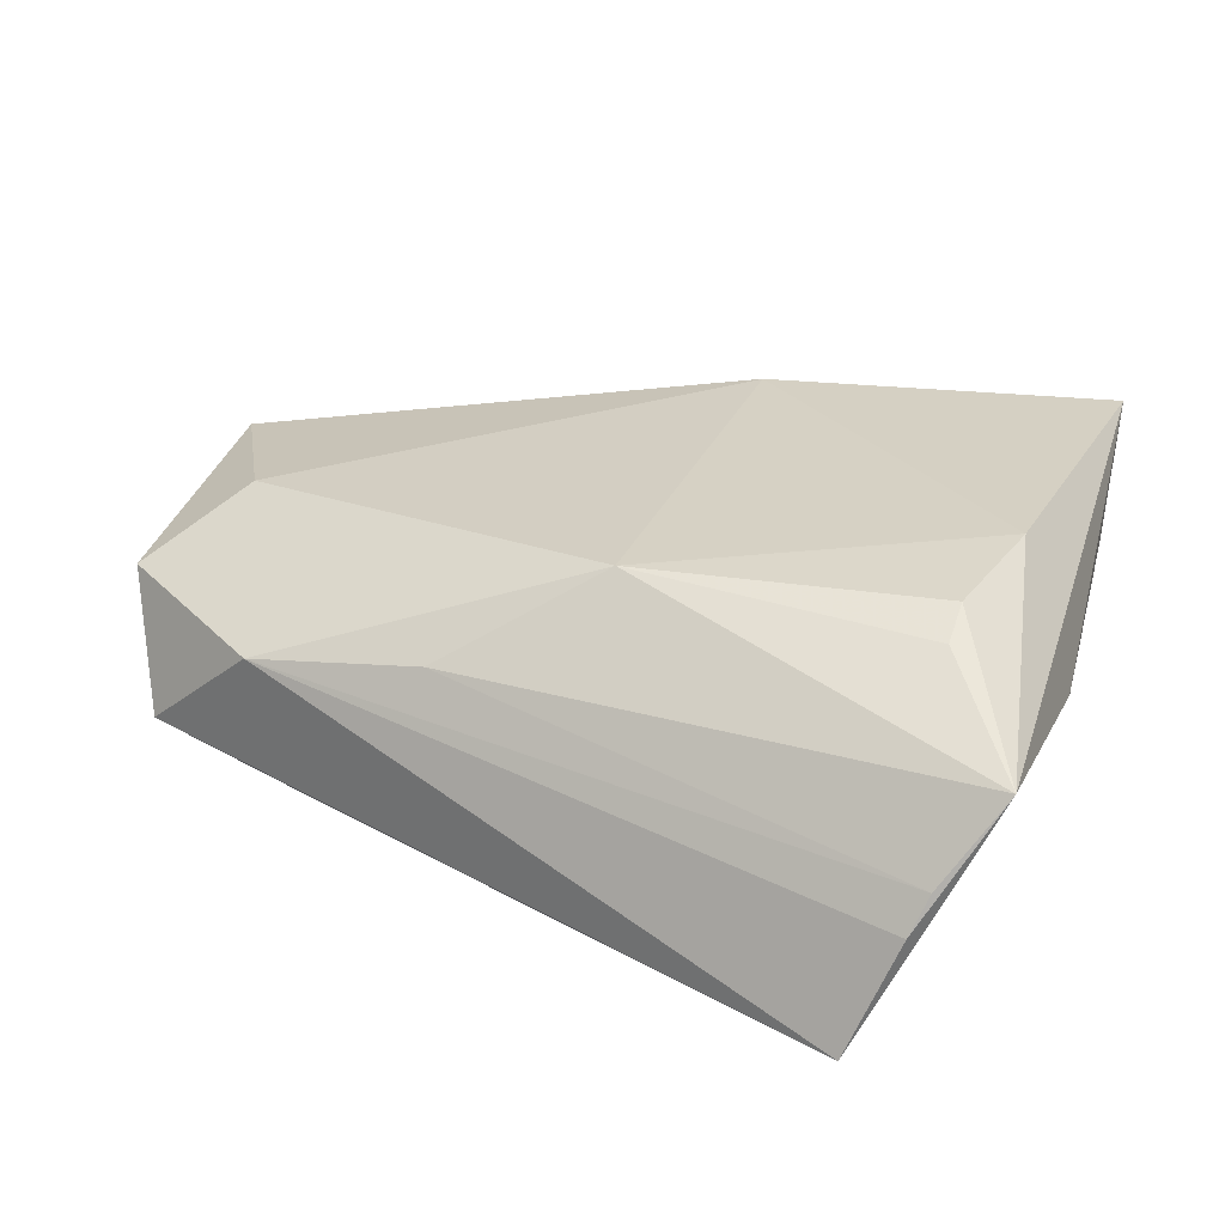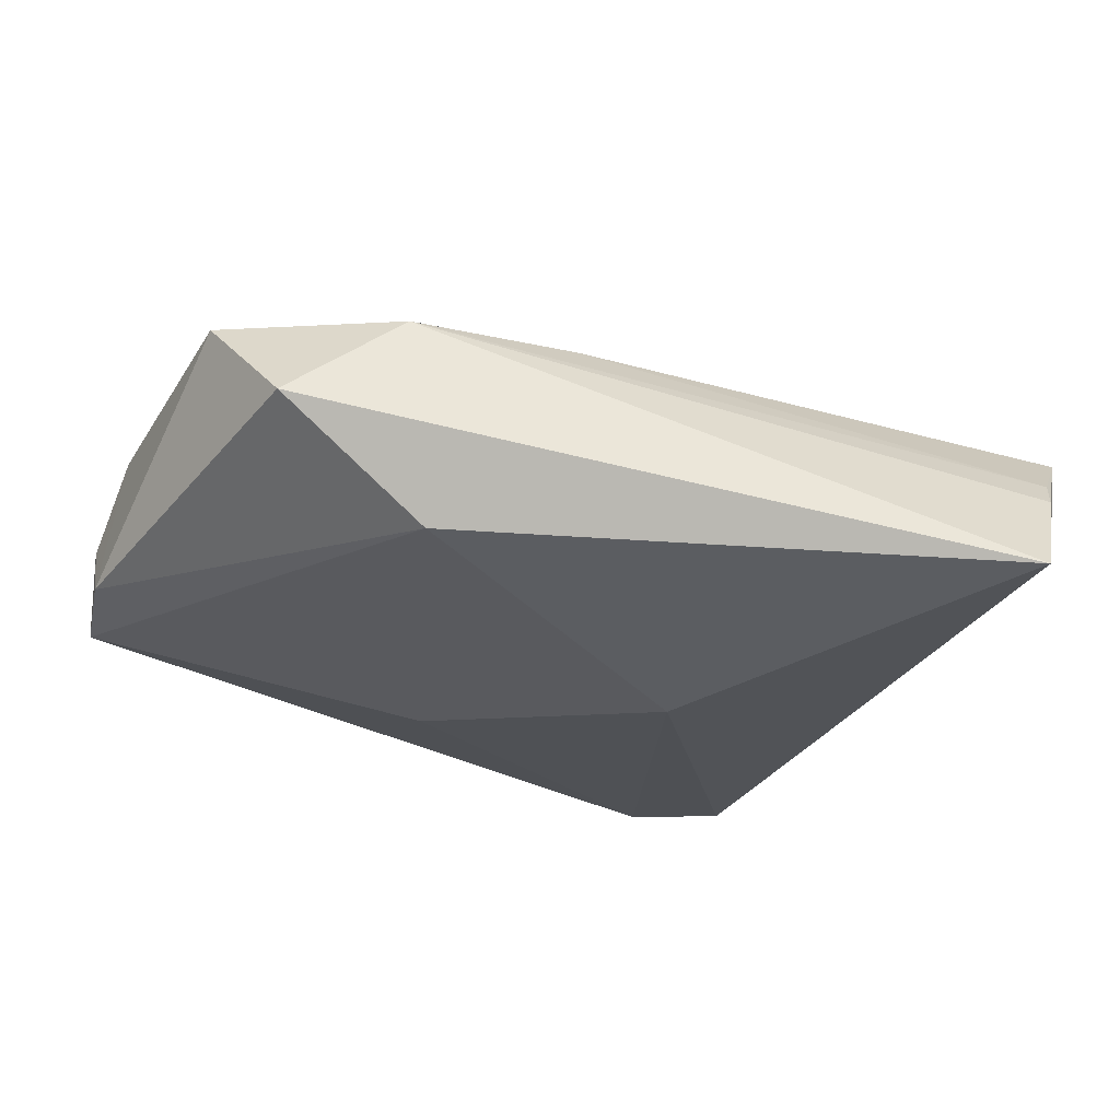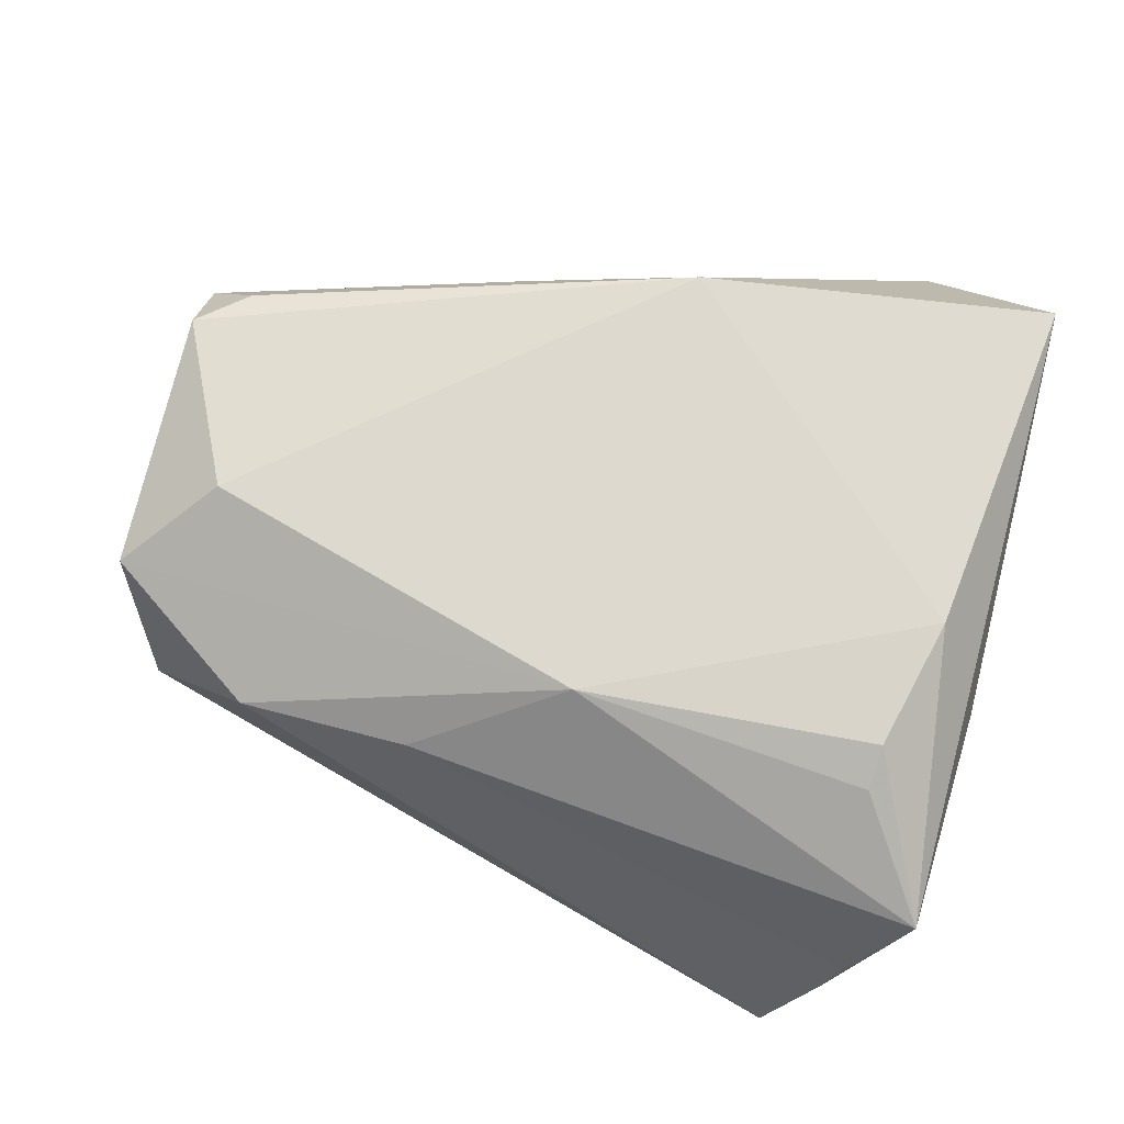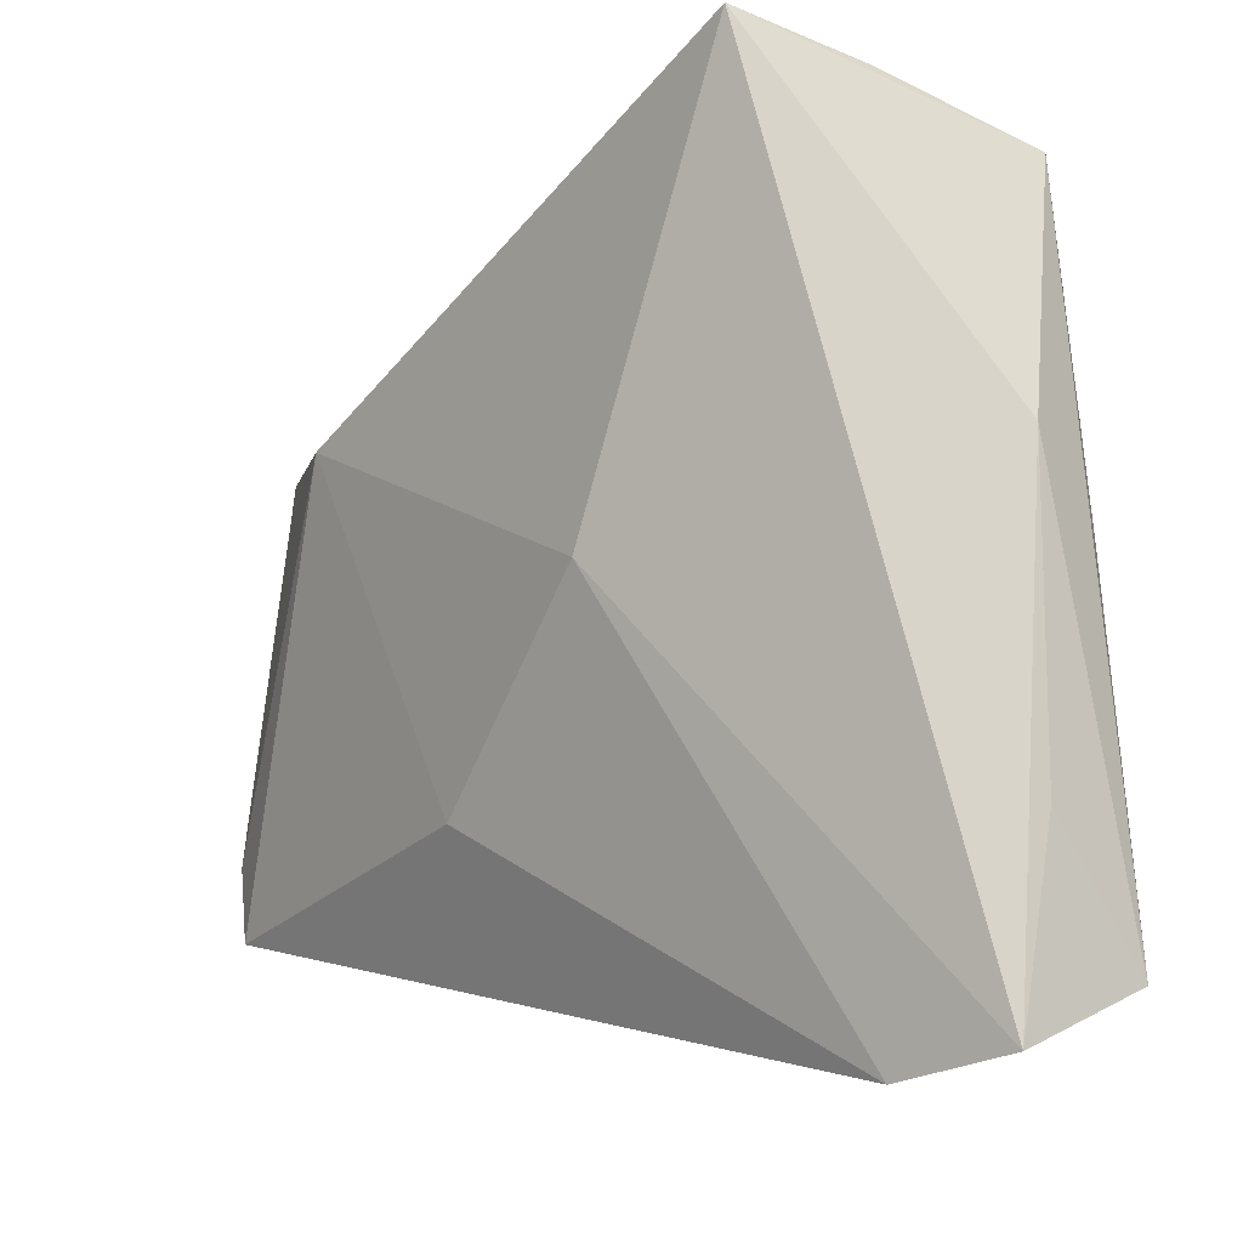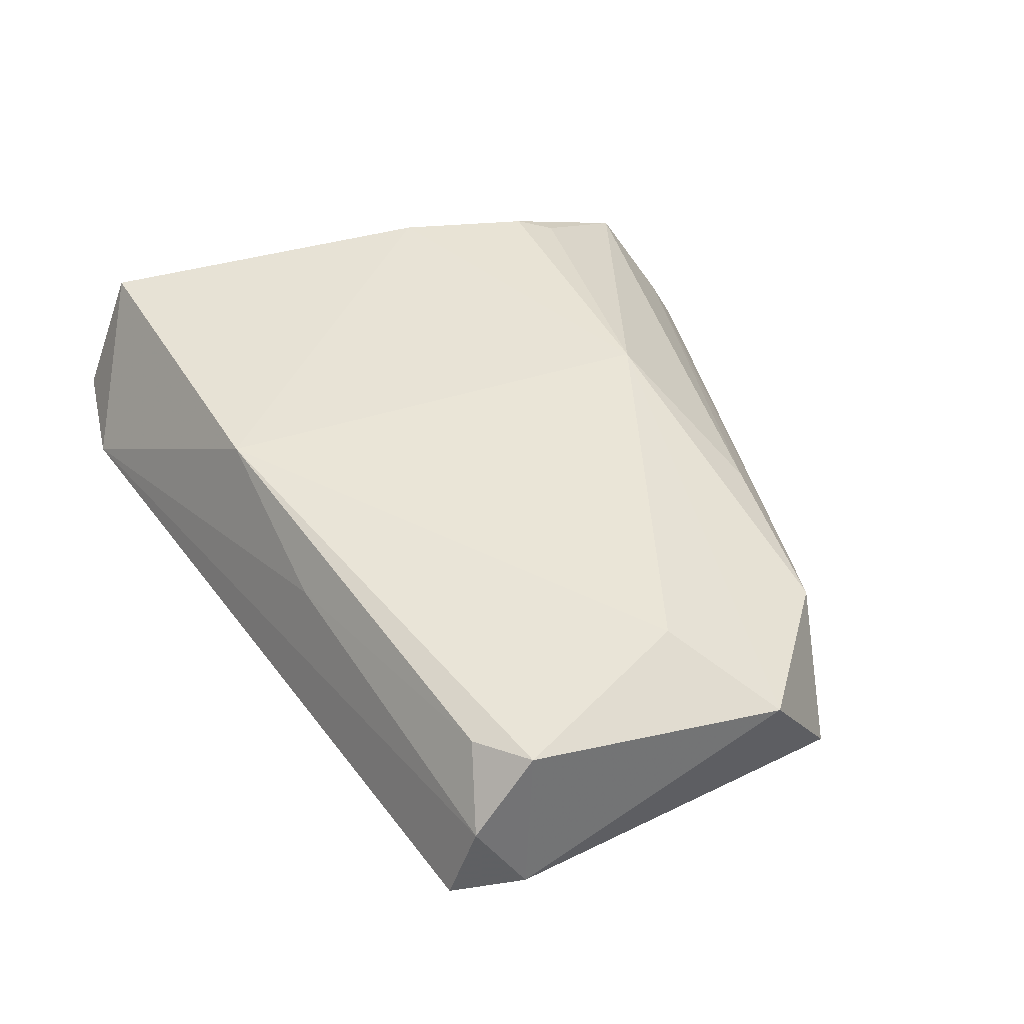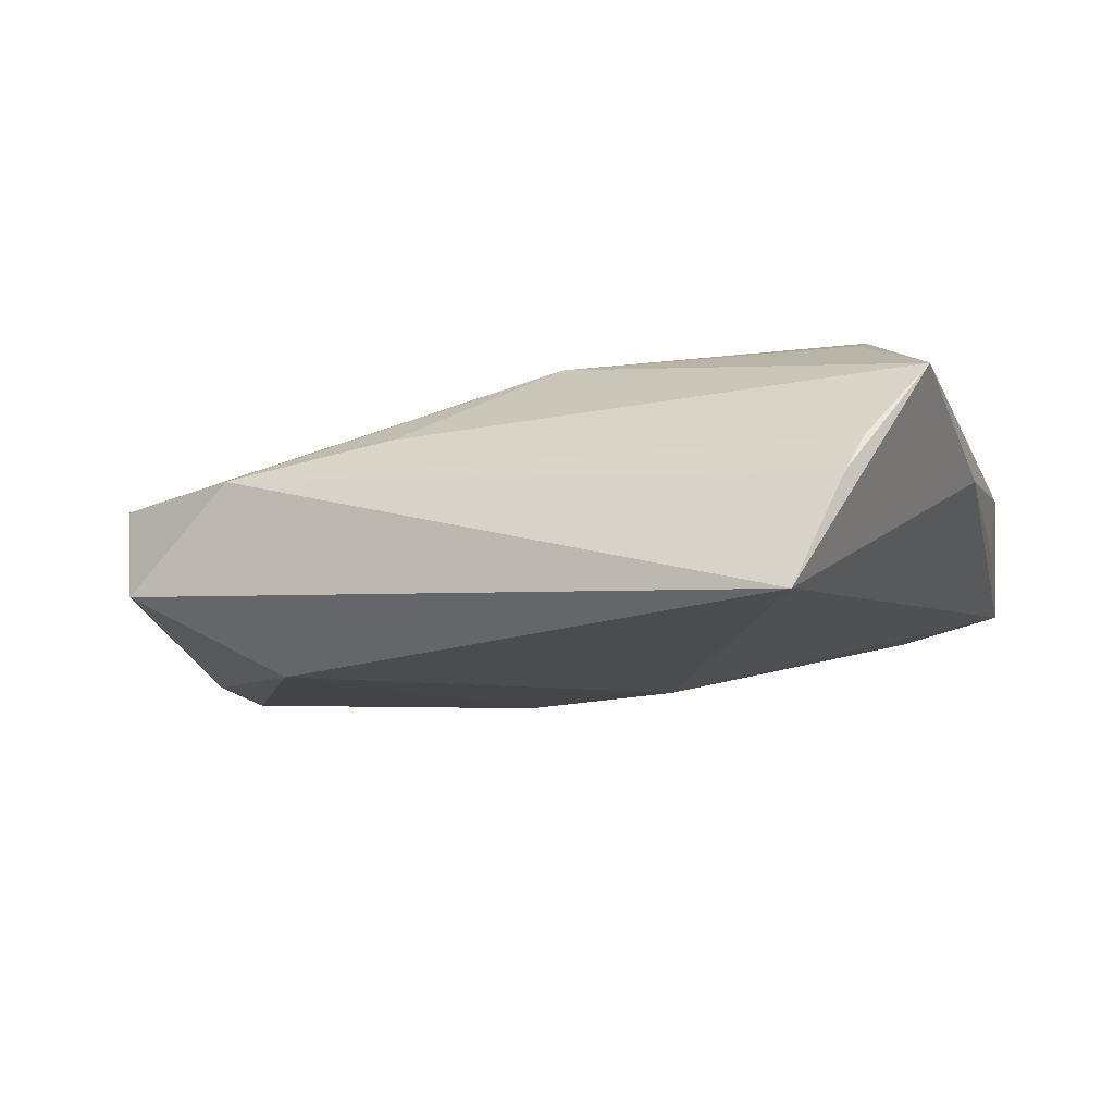
<metadata>
{"format":"obj","ext":"obj","renderer":"f3d","projection":"perspective","resolution":1024,"background":"white","views":[{"elev":31.0,"azim":-164.8,"up":"+Z"},{"elev":-35.7,"azim":151.3,"up":"+Z"},{"elev":75.0,"azim":-167.5,"up":"+Z"},{"elev":-13.4,"azim":-130.1,"up":"+Y"},{"elev":40.0,"azim":67.8,"up":"+Z"},{"elev":-15.2,"azim":-166.0,"up":"+Z"}]}
</metadata>
<code>
v 0.05667 -0.01816 0.008787
v 0.05278 0.02343 -0.007837
v -0.03887 0.04252 -0.0004558
v 0.03921 0.02737 0.00466
v -0.04717 -0.0461 0.0001391
v -0.04805 -0.02484 0.003751
v 0.01796 0.02859 0.007838
v 0.05797 0.01352 0.006078
v 0.05037 -0.02331 0.007865
v -0.03384 -0.04825 -0.002571
v -0.03694 0.01847 0.01866
v 0.01368 -0.02085 -0.01485
v -0.0316 0.04885 -0.01828
v -0.04562 0.03702 0.008893
v -0.03649 0.02357 0.0165
v 0.04705 0.003416 0.0132
v -0.00464 -0.03514 0.01486
v 0.01701 -0.03315 0.006778
v 0.05563 -0.02848 -0.01093
v -0.04144 0.002623 0.01869
v -0.009852 0.0009263 -0.01828
v -0.0006022 0.01968 0.01806
v 0.05719 -0.02557 -0.0006234
v 0.05822 -0.01967 -0.009993
v 0.03324 0.02102 -0.01828
v -0.03699 0.04472 -0.004877
v -0.04826 -0.03969 0.01531
v -0.04826 0.009351 0.003534
f 14 13 28
f 25 2 24
f 13 2 25
f 25 21 13
f 10 21 12
f 21 25 12
f 10 17 27
f 14 28 27
f 26 13 14
f 18 17 10
f 10 23 18
f 13 26 4
f 4 2 13
f 1 16 17
f 1 23 24
f 10 12 19
f 19 23 10
f 24 23 19
f 19 25 24
f 19 12 25
f 10 27 5
f 5 21 10
f 13 21 5
f 5 28 13
f 3 26 14
f 3 4 26
f 2 4 8
f 16 1 8
f 24 2 8
f 8 1 24
f 9 1 17
f 23 1 9
f 17 18 9
f 9 18 23
f 6 27 28
f 28 5 6
f 6 5 27
f 14 27 20
f 20 11 14
f 20 27 17
f 16 8 22
f 22 8 4
f 11 20 22
f 17 16 22
f 22 20 17
f 14 22 7
f 7 22 4
f 7 3 14
f 4 3 7
f 14 11 15
f 15 22 14
f 11 22 15

</code>
